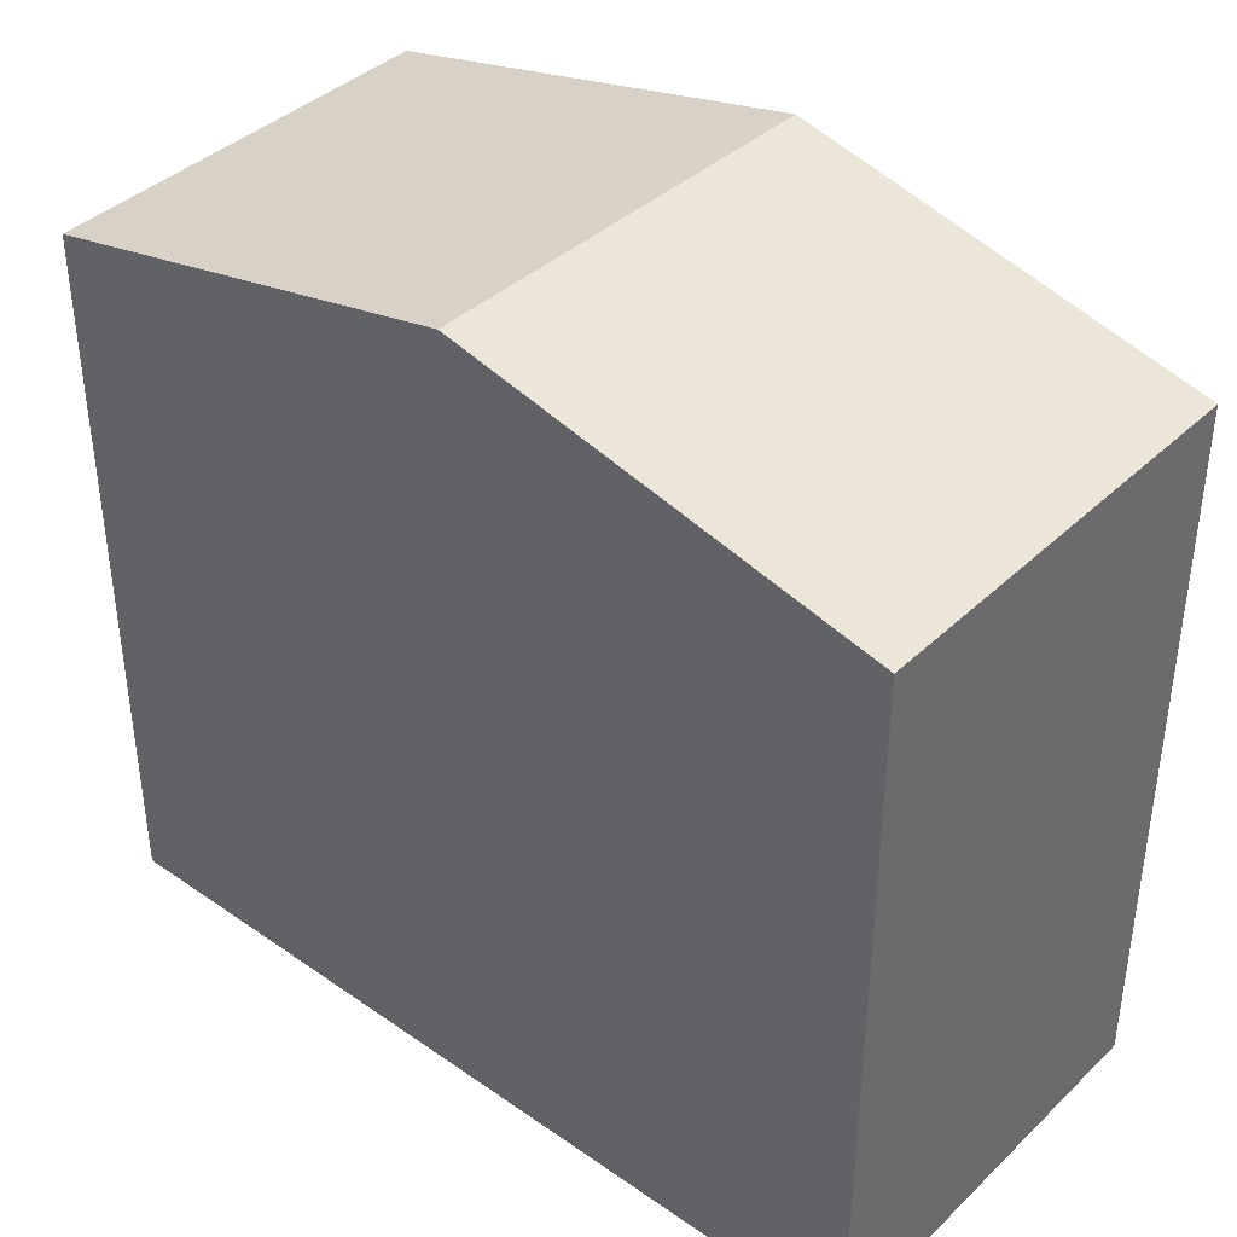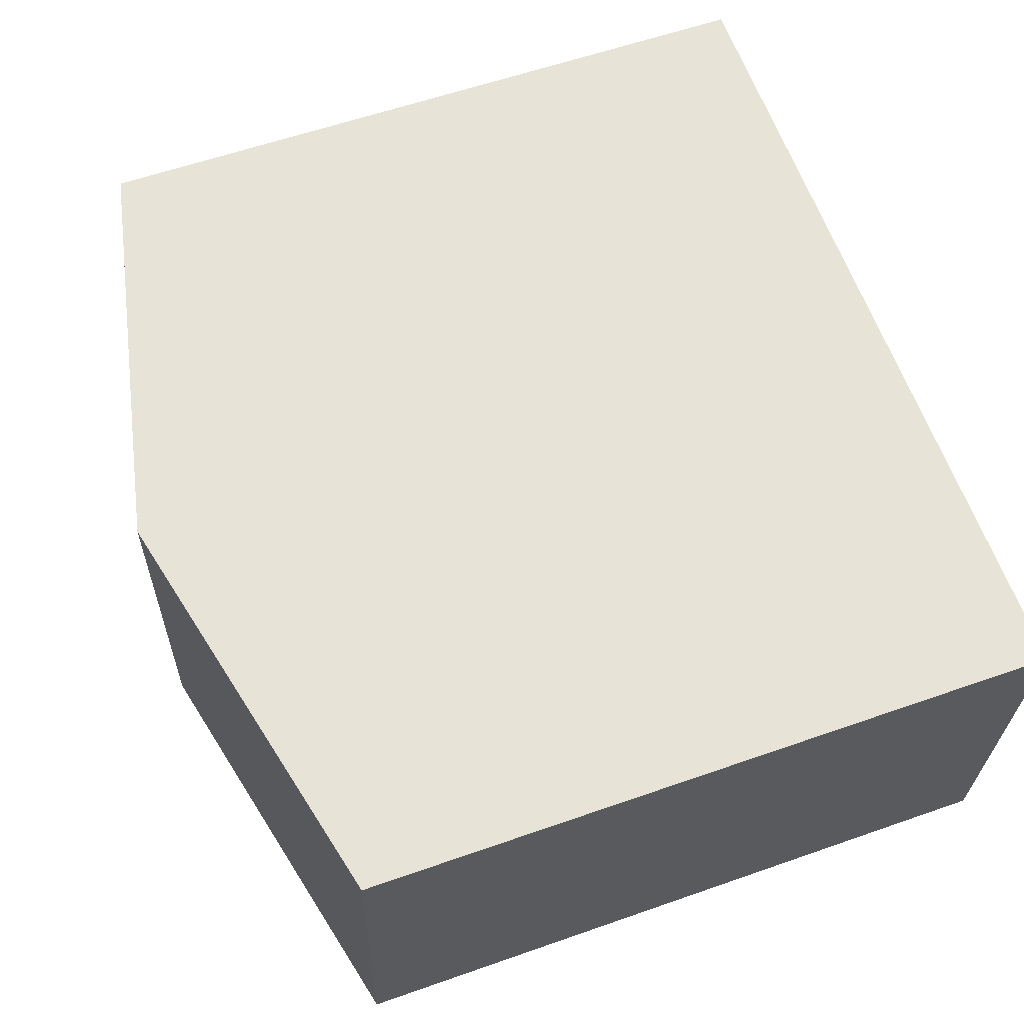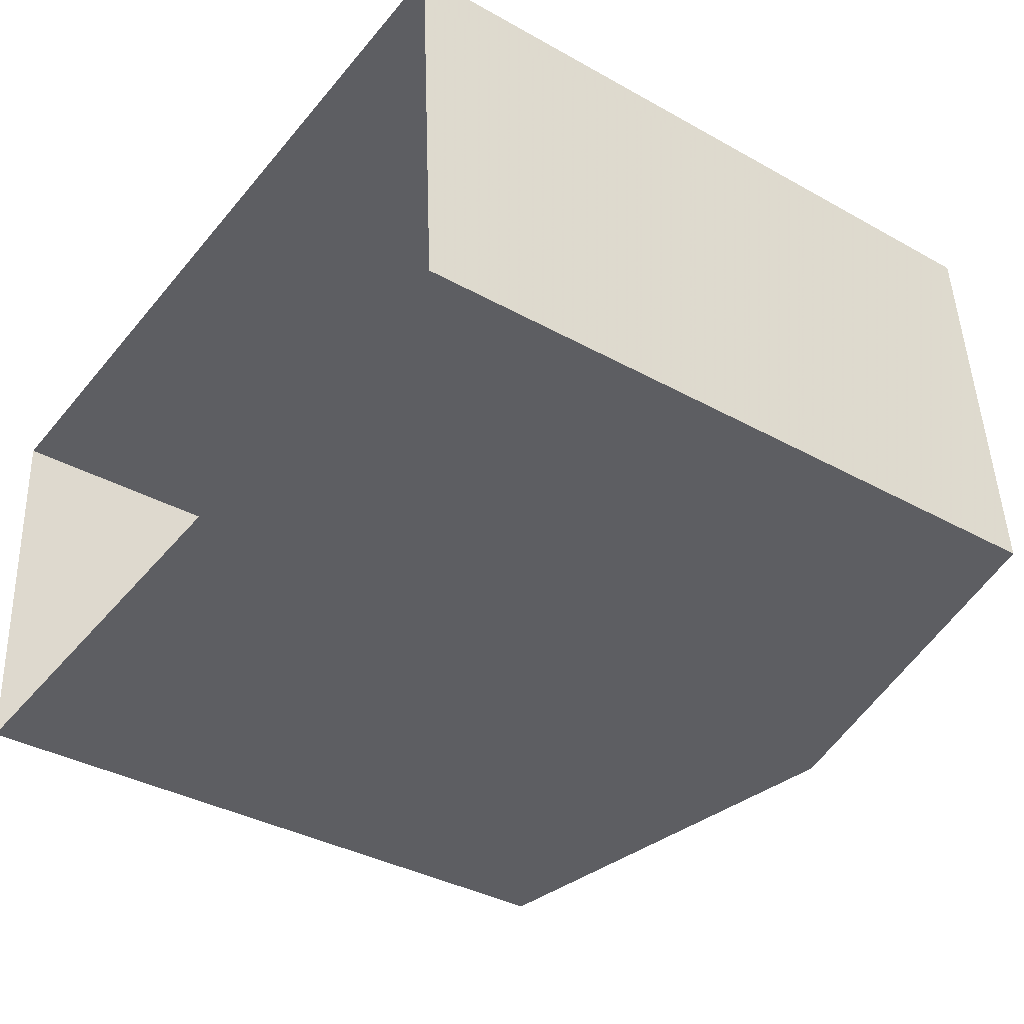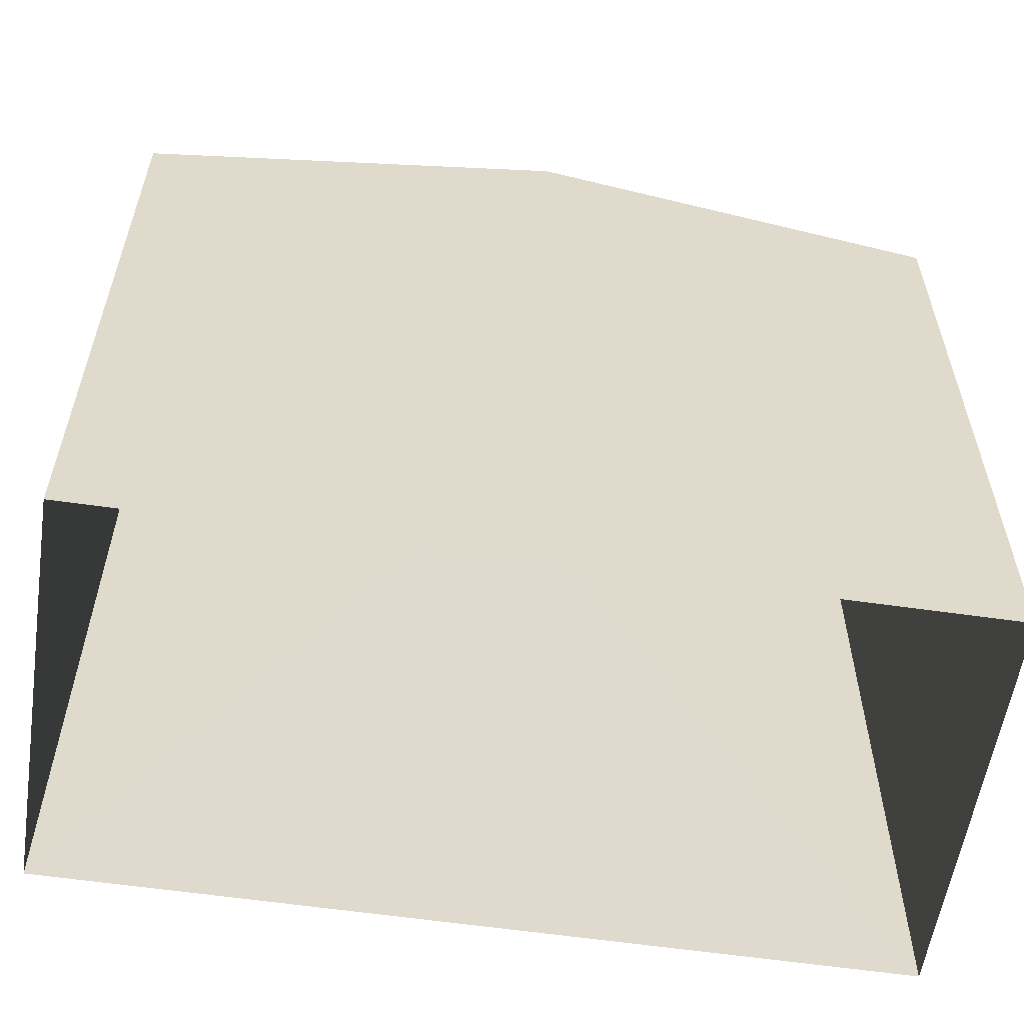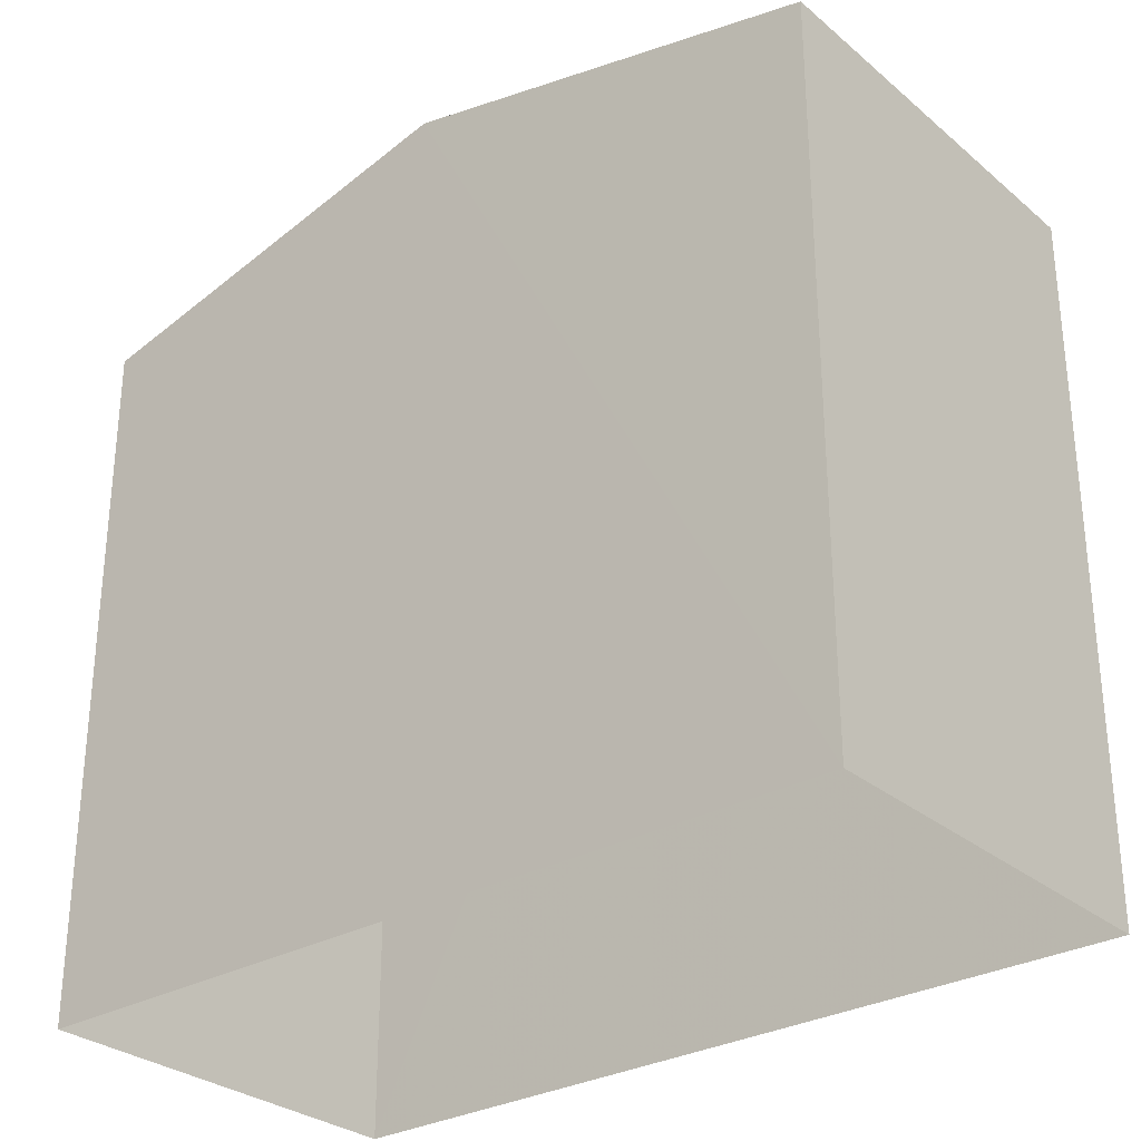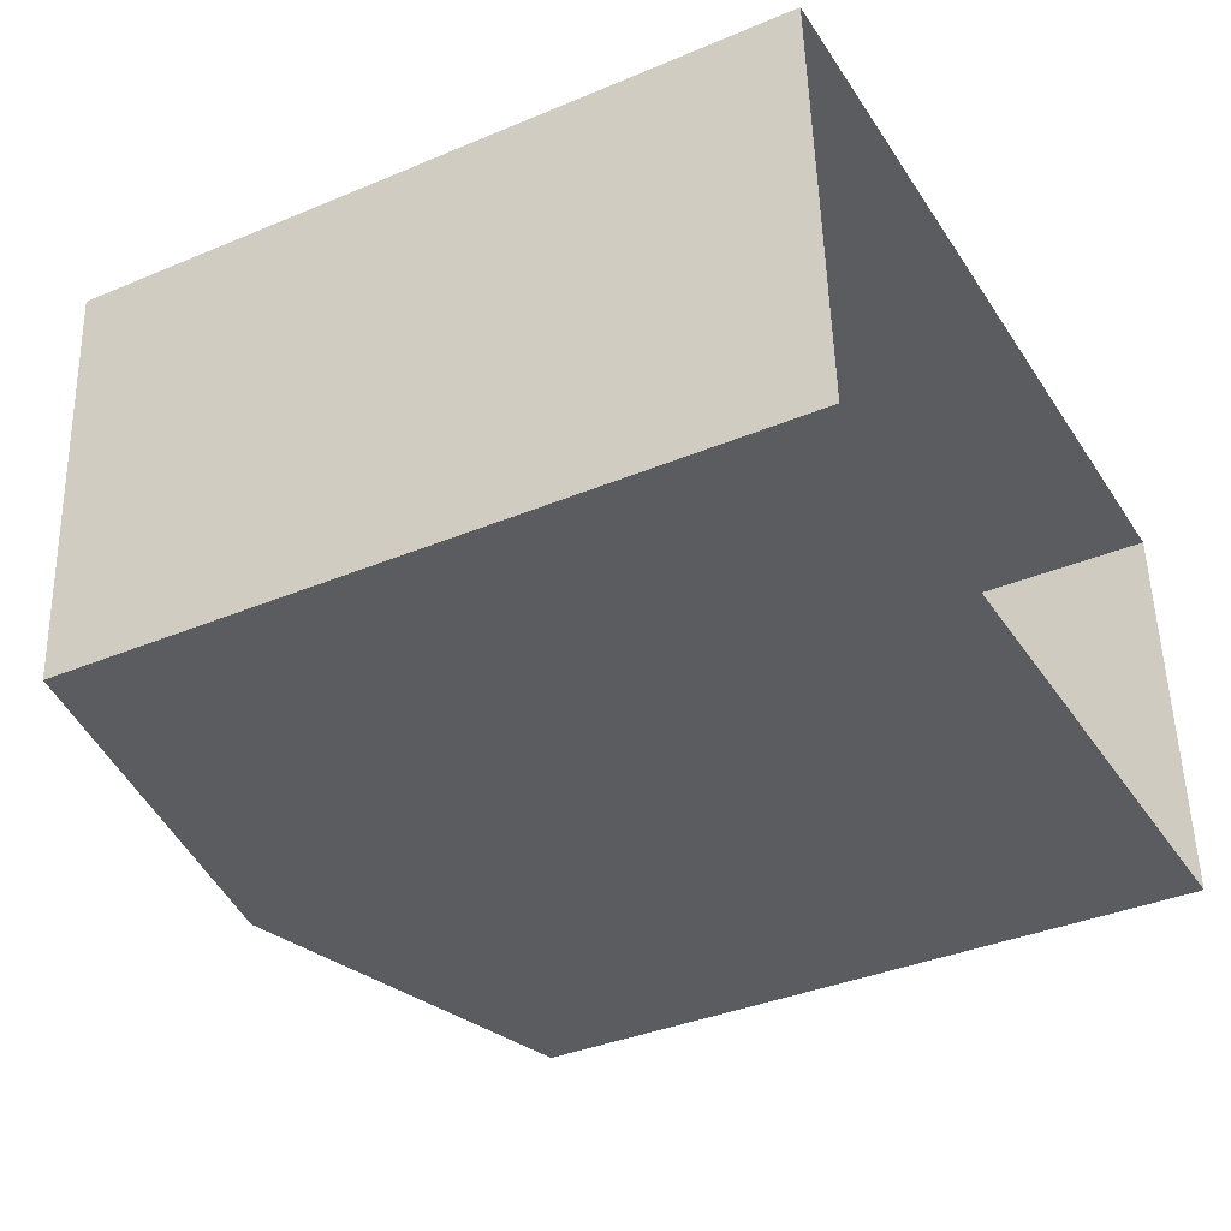
<metadata>
{"format":"obj","ext":"obj","renderer":"f3d","projection":"perspective","resolution":1024,"background":"white","views":[{"elev":39.5,"azim":-143.0,"up":"+Z"},{"elev":59.5,"azim":70.1,"up":"+Y"},{"elev":-36.5,"azim":-125.9,"up":"+Y"},{"elev":-58.0,"azim":167.8,"up":"+Z"},{"elev":-29.6,"azim":36.2,"up":"+Z"},{"elev":-37.6,"azim":118.2,"up":"+Y"}]}
</metadata>
<code>
v -3.738e+05 -1.046e+05 23.84
v -3.738e+05 -1.046e+05 23.84
v -3.738e+05 -1.046e+05 23.84
v -3.738e+05 -1.046e+05 23.84
v -3.738e+05 -1.046e+05 30.99
v -3.738e+05 -1.046e+05 30.14
v -3.738e+05 -1.046e+05 30.99
v -3.738e+05 -1.046e+05 30.14
v -3.738e+05 -1.046e+05 30.14
v -3.738e+05 -1.046e+05 30.14
f 1 2 3
f 4 1 3
f 5 6 7
f 5 8 6
f 9 10 5
f 7 9 5
f 6 1 7
f 1 4 7
f 4 9 7
f 8 2 1
f 6 8 1
f 9 4 3
f 10 9 3
f 10 3 5
f 3 2 5
f 2 8 5

</code>
